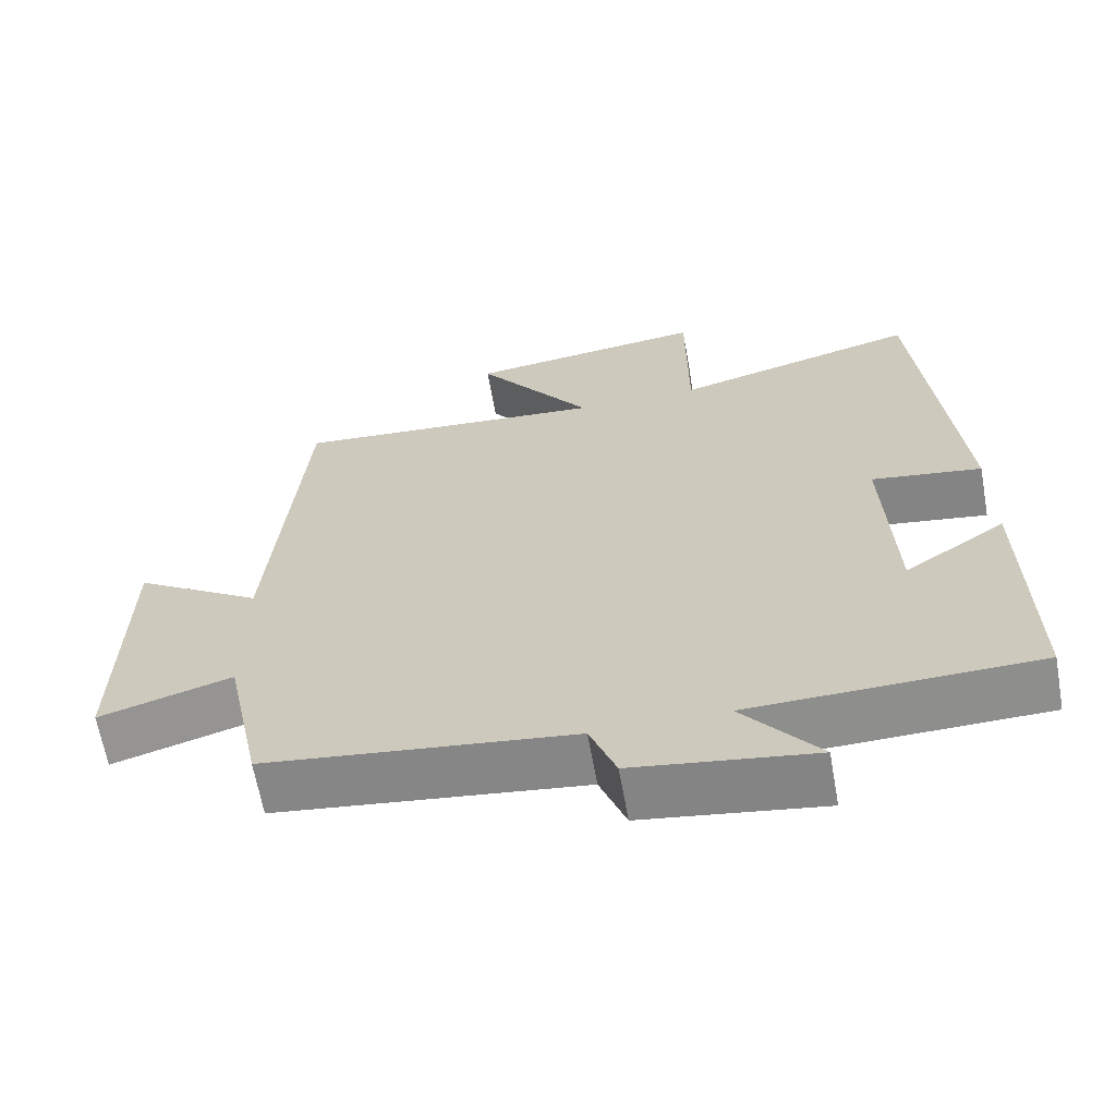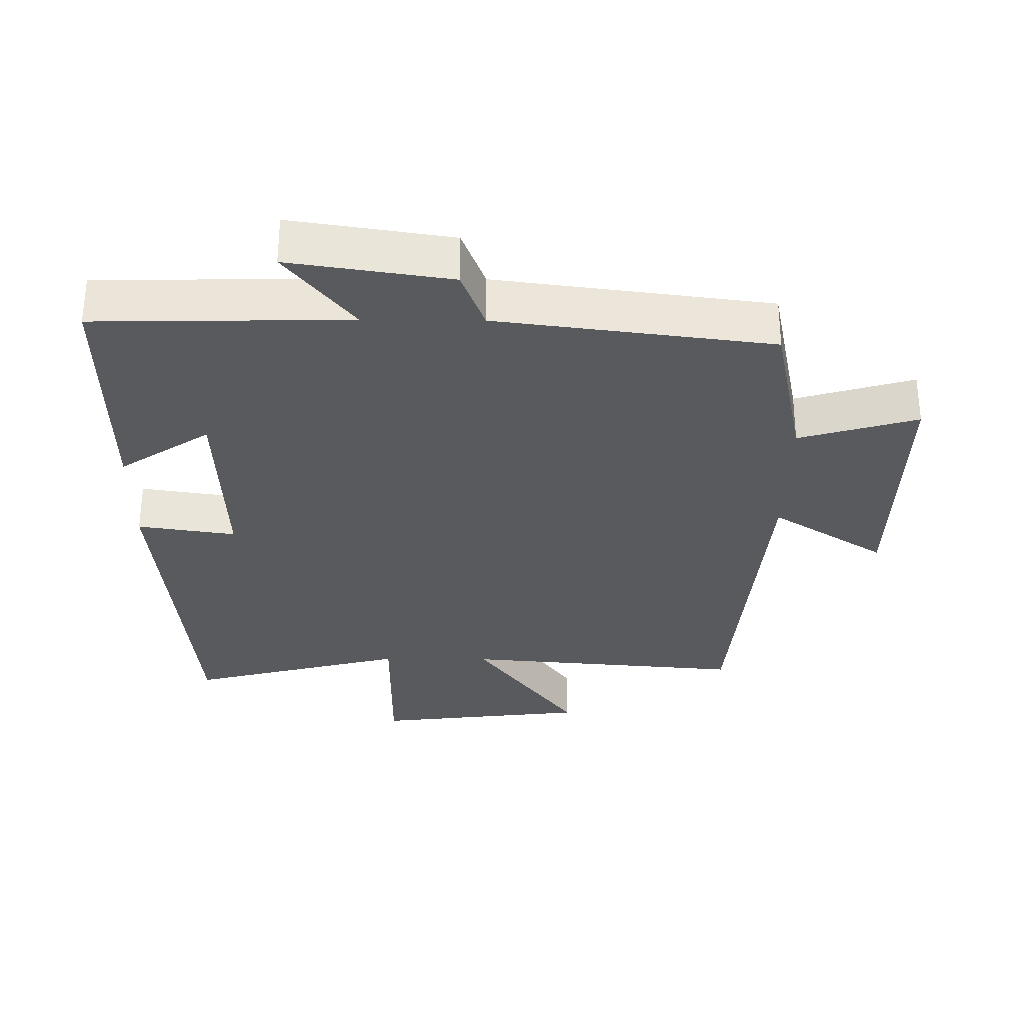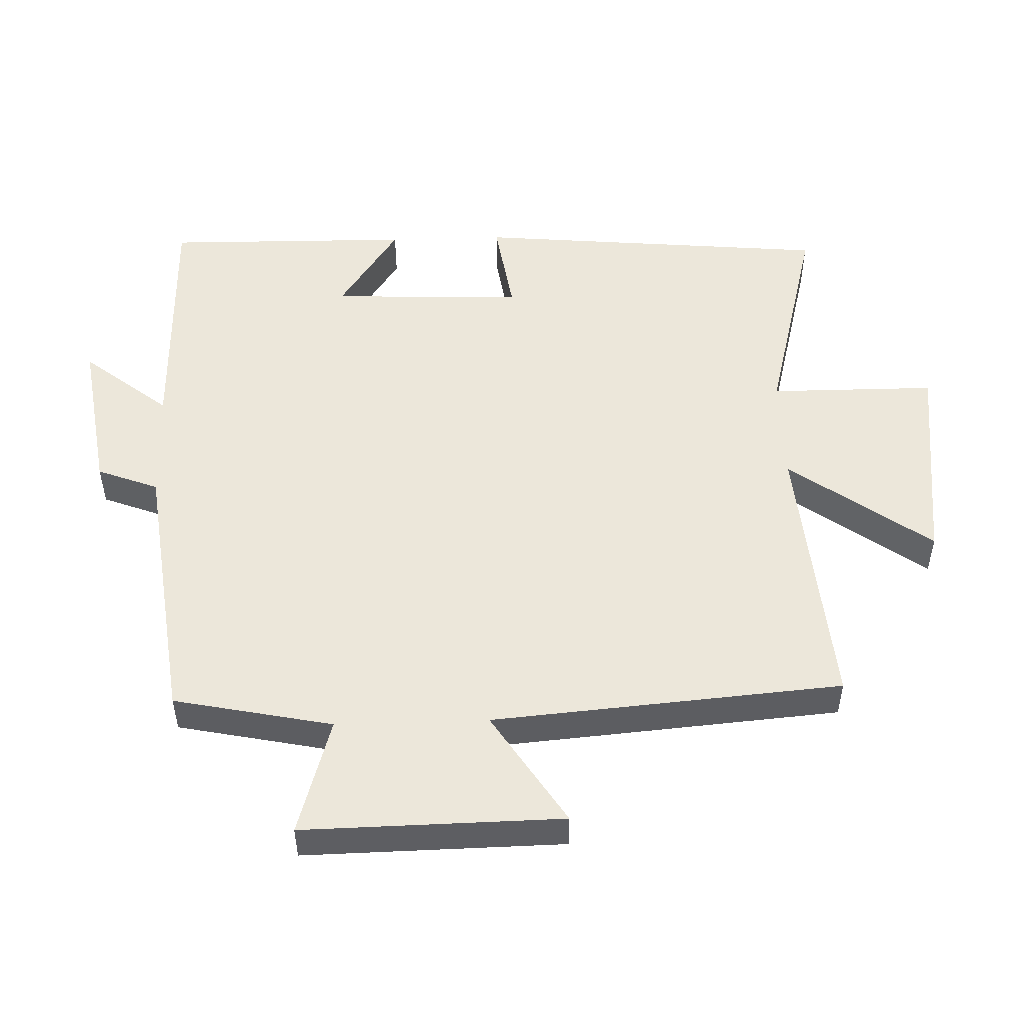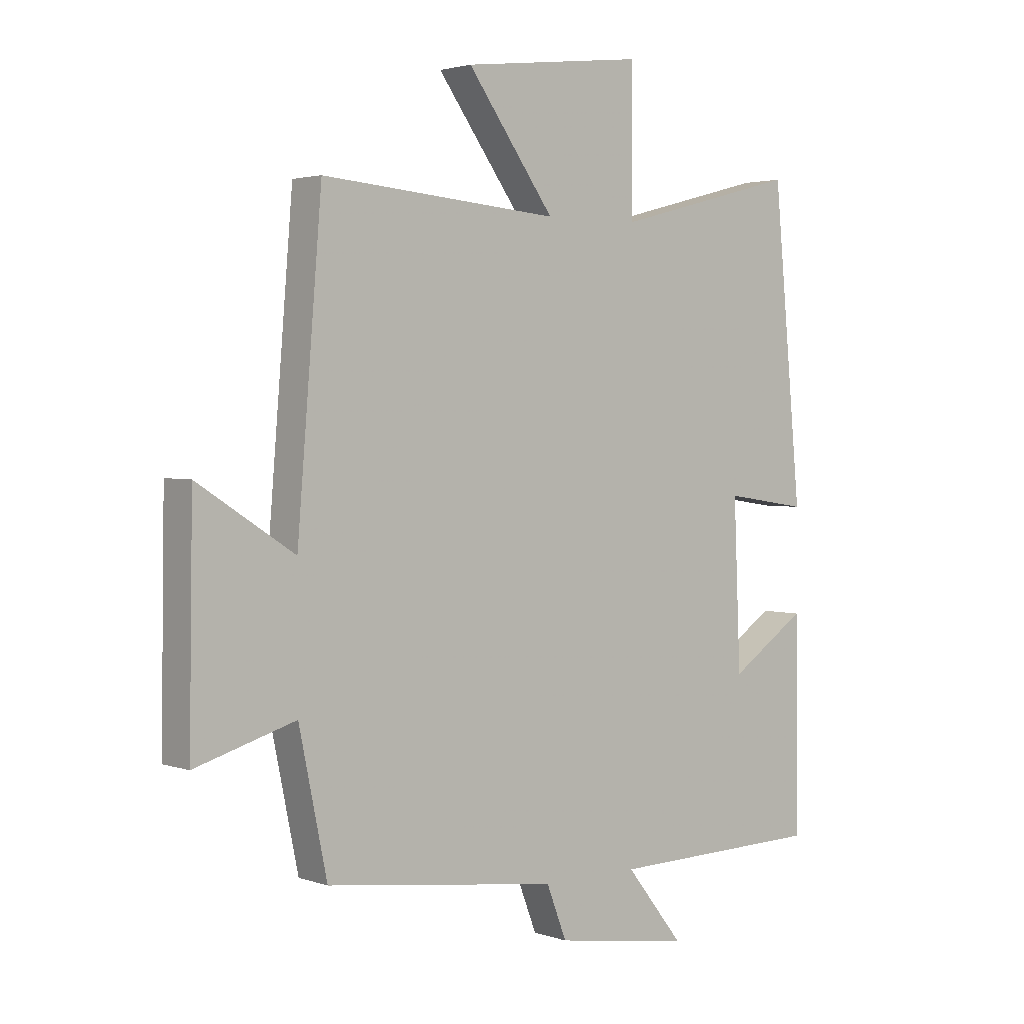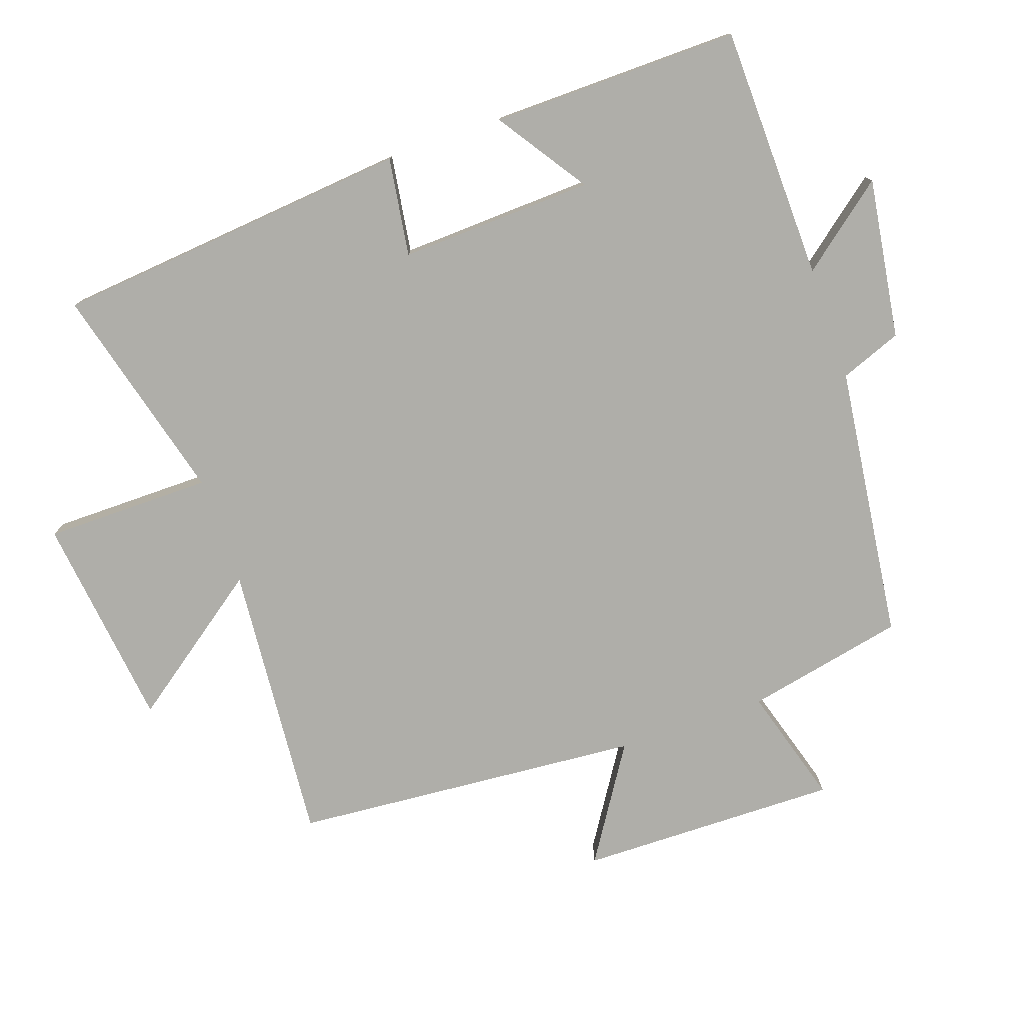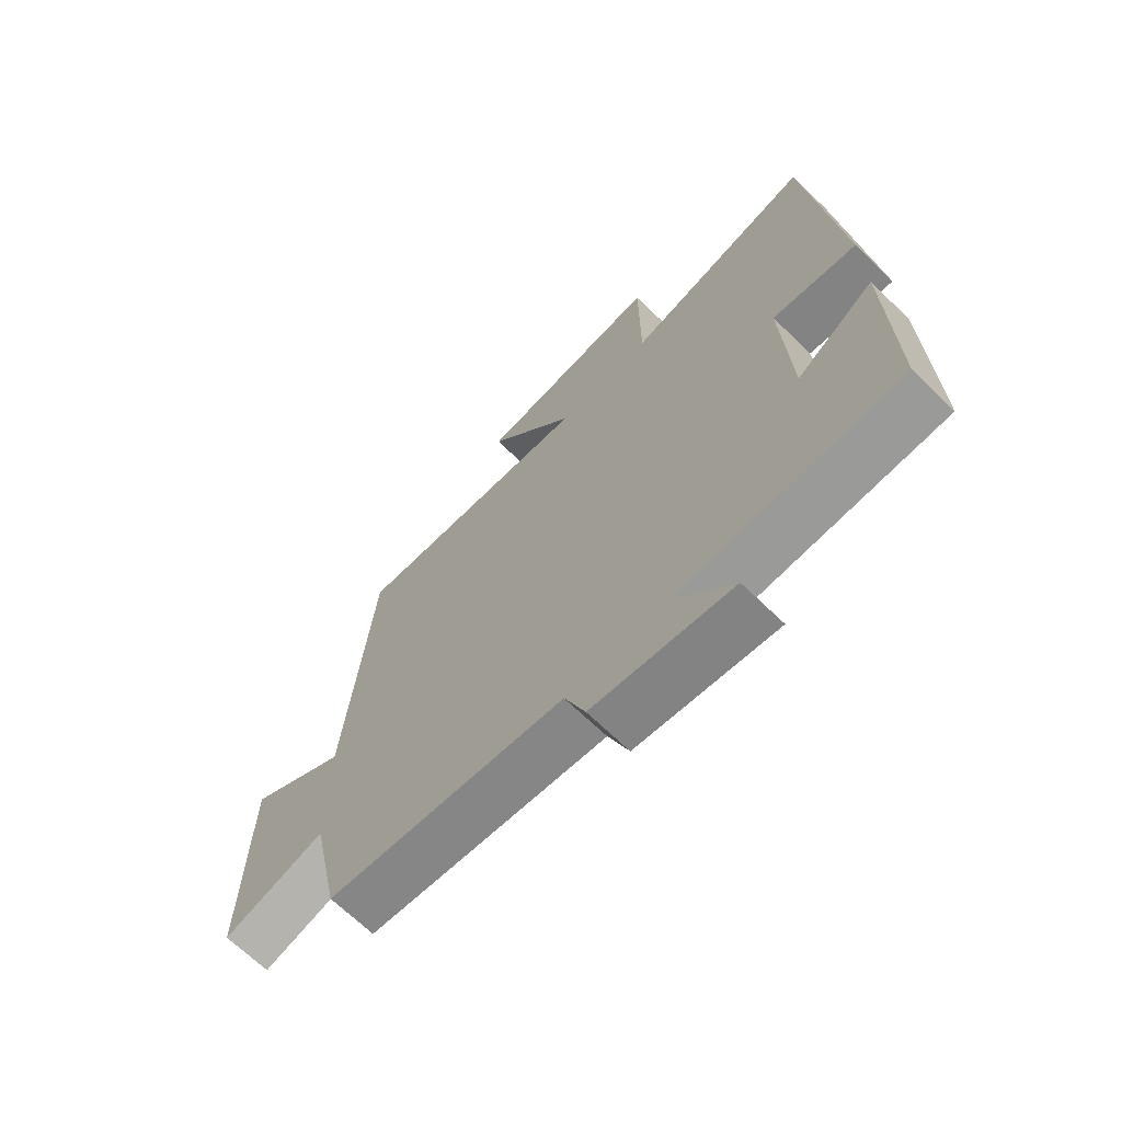
<metadata>
{"format":"obj","ext":"obj","renderer":"f3d","projection":"perspective","resolution":1024,"background":"white","views":[{"elev":-64.4,"azim":10.1,"up":"+Z"},{"elev":-31.1,"azim":179.4,"up":"+Y"},{"elev":51.1,"azim":-91.9,"up":"+Y"},{"elev":2.6,"azim":-40.3,"up":"+Z"},{"elev":-77.5,"azim":109.2,"up":"+Y"},{"elev":-68.2,"azim":45.9,"up":"+Z"}]}
</metadata>
<code>
v -0.451 0.07 -0.448
v -0.5 0.07 -0.212
v -0.675 0.07 -0.264
v -0.669 0.07 0.122
v -0.5 0.07 0.014
v -0.457 0.07 0.535
v -0.04 0.07 0.5
v -0.193 0.07 0.71
v 0.125 0.07 0.748
v 0.126 0.07 0.5
v 0.45 0.07 0.585
v 0.5 0.07 0.053
v 0.354 0.07 0.075
v 0.366 0.07 -0.213
v 0.5 0.07 -0.123
v 0.505 0.07 -0.492
v 0.128 0.07 -0.5
v 0.229 0.07 -0.627
v -0.009 0.07 -0.591
v -0.044 0.07 -0.5
v -0.451 0 -0.448
v -0.5 0 -0.212
v -0.675 0 -0.264
v -0.669 0 0.122
v -0.5 0 0.014
v -0.457 0 0.535
v -0.04 0 0.5
v -0.193 0 0.71
v 0.125 0 0.748
v 0.126 0 0.5
v 0.45 0 0.585
v 0.5 0 0.053
v 0.354 0 0.075
v 0.366 0 -0.213
v 0.5 0 -0.123
v 0.505 0 -0.492
v 0.128 0 -0.5
v 0.229 0 -0.627
v -0.009 0 -0.591
v -0.044 0 -0.5
f 17 18 19 20
f 17 20 1 2
f 14 15 16 17
f 13 14 17 2
f 10 11 12 13
f 10 13 2 3
f 7 8 9 10
f 7 10 3
f 5 6 7
f 5 7 3
f 3 4 5
f 40 39 38 37
f 22 21 40 37
f 37 36 35 34
f 22 37 34 33
f 33 32 31 30
f 23 22 33 30
f 30 29 28 27
f 23 30 27
f 27 26 25
f 23 27 25
f 25 24 23
f 1 21 22 2
f 2 22 23 3
f 3 23 24 4
f 4 24 25 5
f 5 25 26 6
f 6 26 27 7
f 7 27 28 8
f 8 28 29 9
f 9 29 30 10
f 10 30 31 11
f 11 31 32 12
f 12 32 33 13
f 13 33 34 14
f 14 34 35 15
f 15 35 36 16
f 16 36 37 17
f 17 37 38 18
f 18 38 39 19
f 19 39 40 20
f 20 40 21 1

</code>
